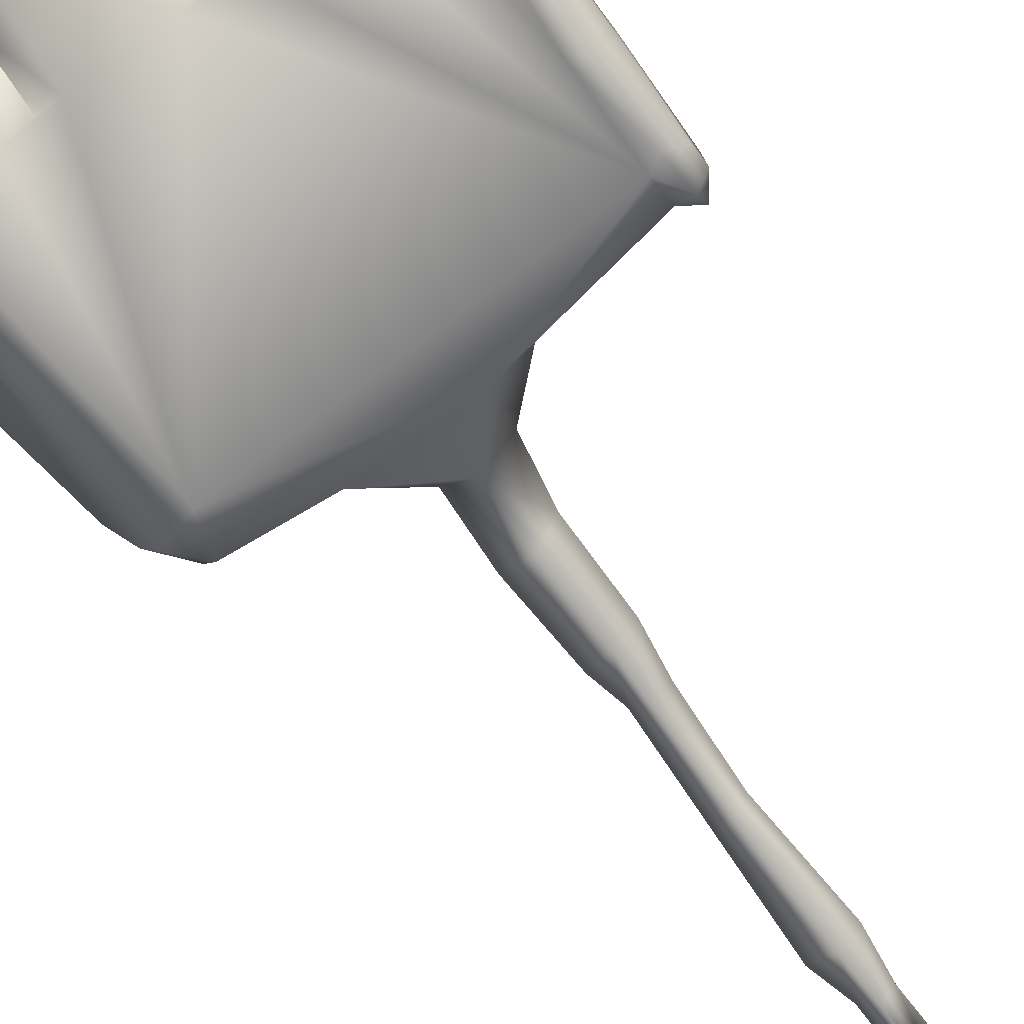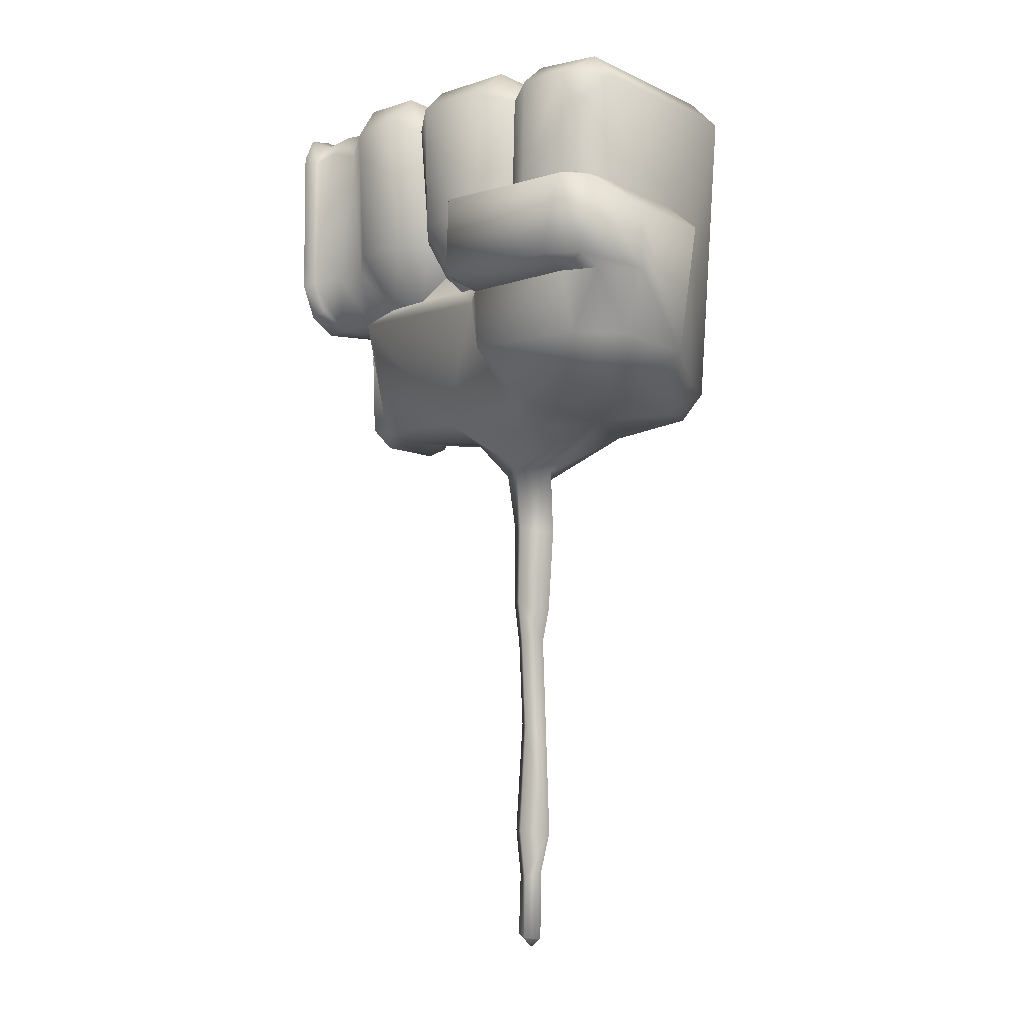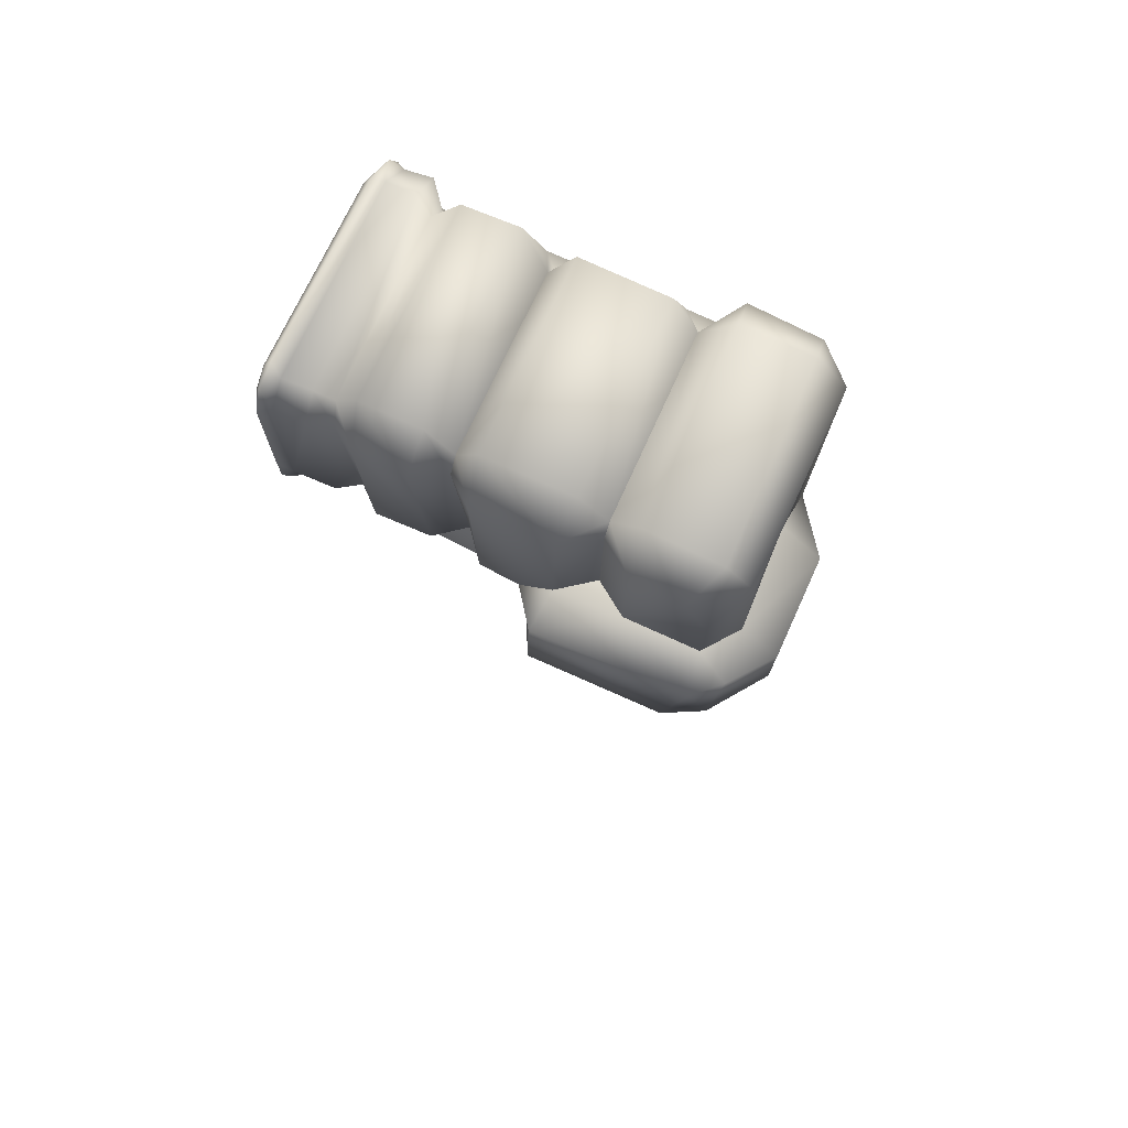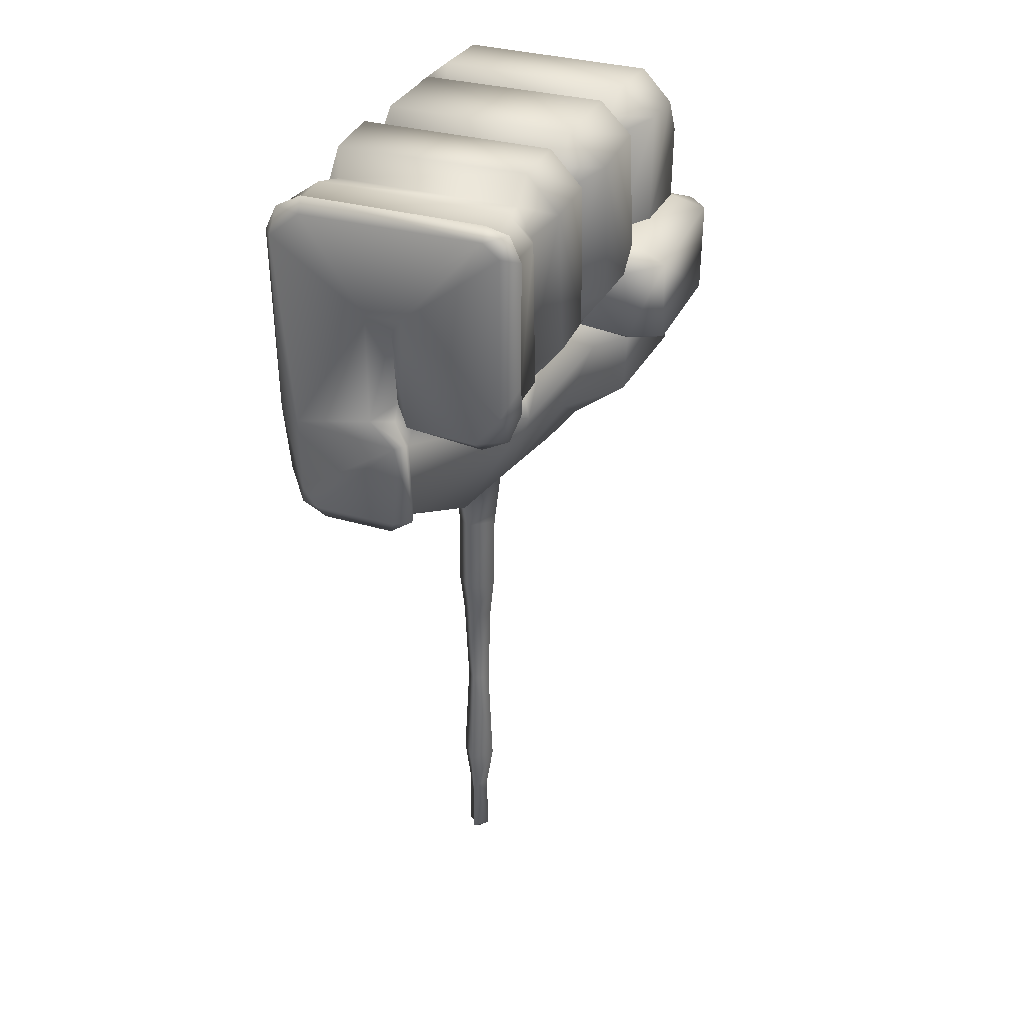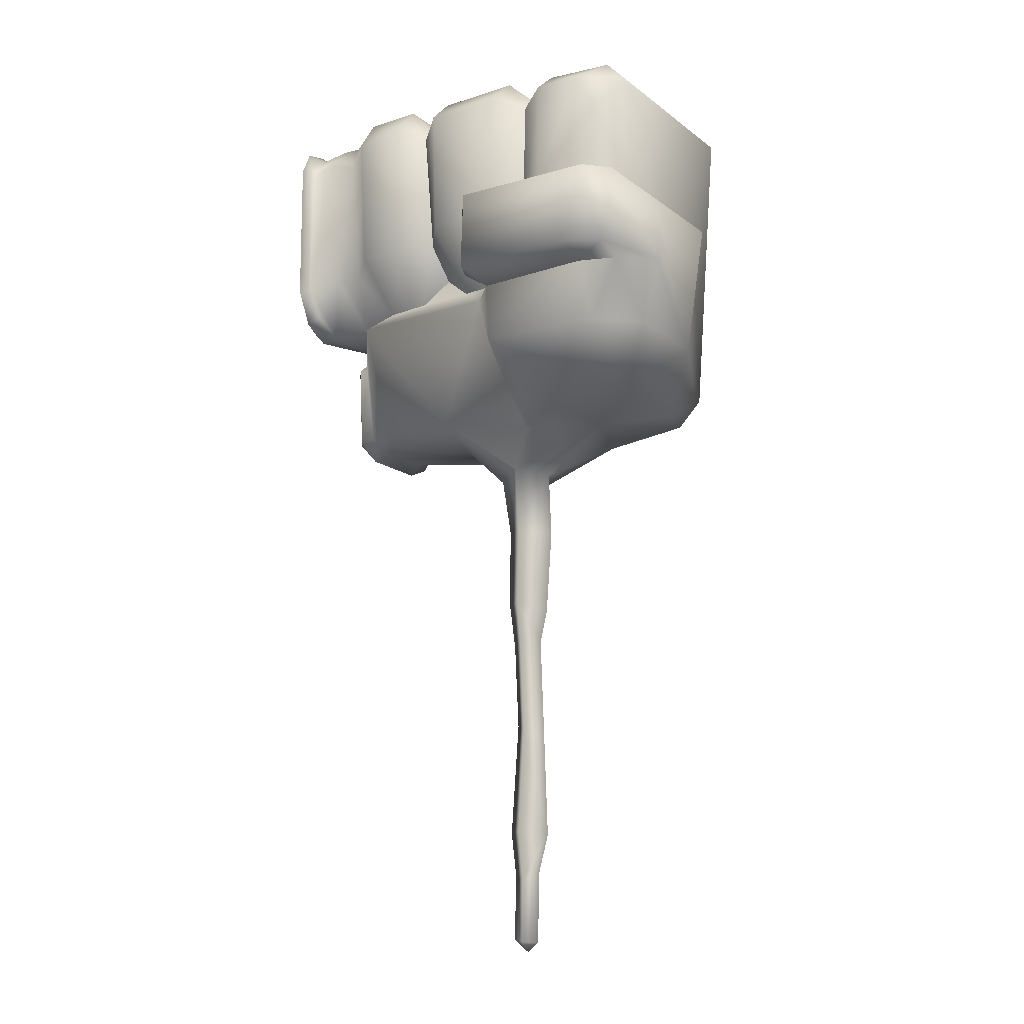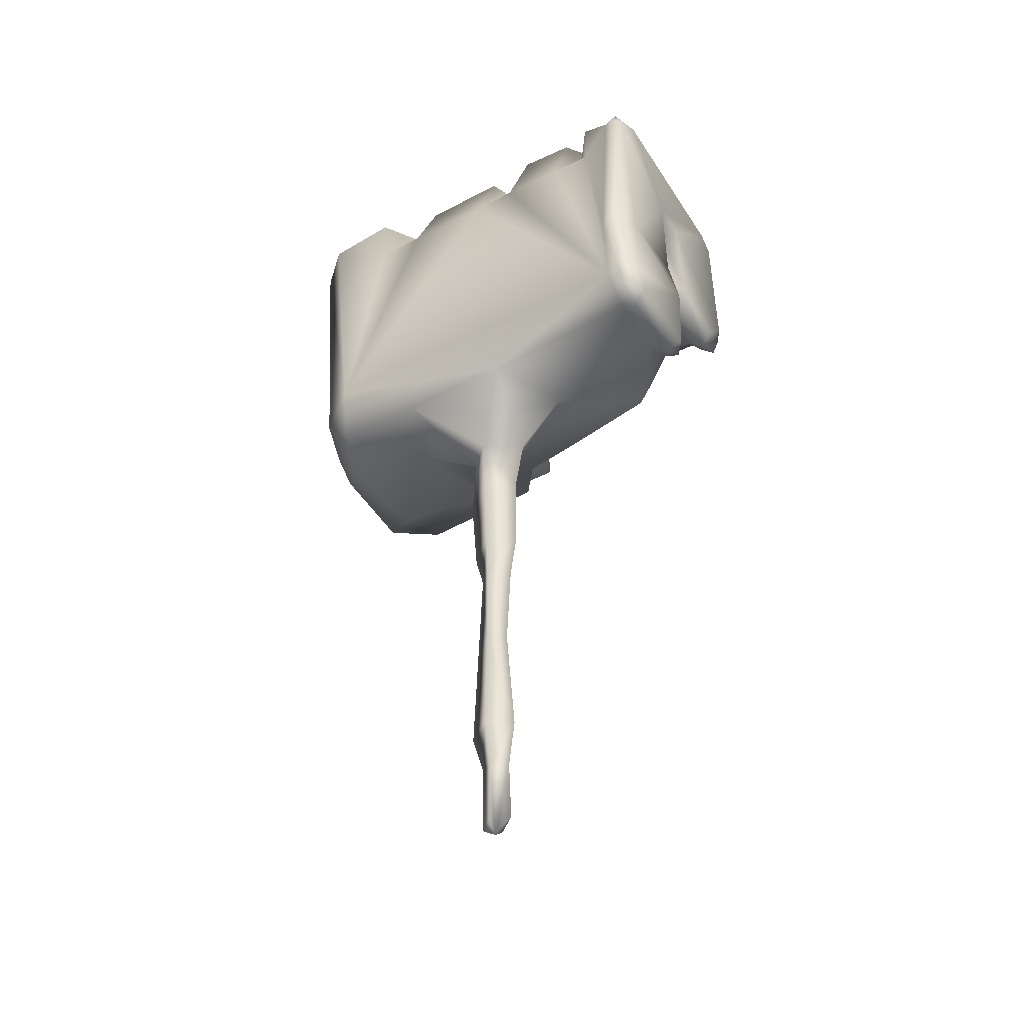
<metadata>
{"format":"obj","ext":"obj","renderer":"f3d","projection":"perspective","resolution":1024,"background":"white","views":[{"elev":-78.1,"azim":36.2,"up":"+Y"},{"elev":-8.1,"azim":-140.7,"up":"+Z"},{"elev":73.3,"azim":-155.2,"up":"+Z"},{"elev":33.4,"azim":112.6,"up":"+Z"},{"elev":-14.5,"azim":-146.6,"up":"+Z"},{"elev":-47.0,"azim":30.7,"up":"+Z"}]}
</metadata>
<code>
g mesh00
v -2.68 31.12 135.2
v -4.173 31.93 120.7
v -7.717 37.91 136.2
v 46.04 21.88 161.6
v 44.43 21.69 164.2
v 44.38 -14.2 163.7
v 28.34 -14.59 166.7
v 17.46 -14.59 167.7
v 28.23 -20.39 148.6
v -34.71 22.92 165.3
v -33.81 -14.59 165.5
v -20.43 -14.59 166.2
v -38.95 3.849 137.1
v -46.73 4.249 130.6
v -39.51 -5.219 130.2
v 44.14 -19.53 160.7
v 46.04 -13.97 160.8
v 32.56 18.67 119.7
v 34.31 27.2 129.2
v 40.57 19.05 119
v 46.04 19.8 120.5
v 43.55 20.38 118.1
v 43.67 25.96 121.2
v 36.32 27.48 158.3
v 42.55 26.69 157.5
v 42.23 27.36 128.9
v 0.3547 4.271 71.38
v -4.878 0.01987 83.77
v 0.2088 5.877 84.91
v 7.53 -13.9 167.1
v -9.478 -13.75 167.1
v 7.251 -20.39 149.1
v 15.87 -20.39 149.2
v 39.58 -18.97 101.7
v 0.4276 -5.311 82.68
v -5.475 0.04325 70.38
v 3.224 0.02221 28.72
v 4.083 0.02104 46.07
v 0.512 -3.162 46.36
v 0.2088 5.877 84.91
v 5.292 0.01052 72.2
v 7.288 0.01987 83.98
v 0.1201 -4.162 70.21
v -39.51 -5.219 130.2
v -39.87 -14.59 159.4
v -38.95 3.849 137.1
v -39.87 22.92 159.9
v -39.83 22.91 137
v -17.57 -1.153 93.66
v -13.12 17.63 95.09
v -7.77 13.74 90.83
v 44.13 -21.92 155.7
v 42.97 -22.09 117.9
v 46.04 -20.2 155.6
v 44.1 28.62 128
v 44.34 28.54 133.6
v 46.04 25.24 127.3
v 0.8438 3.629 5.716
v 0.3175 2.522 27.64
v 0.6279 3.235 46.52
v 41.86 -20.17 158
v 42.44 -15.06 162.3
v -1.951 0.01987 -2.894
v -1.64 0.01987 -17.19
v 0.8553 -2.271 -17.21
v 43.13 0.5038 94.48
v 43.52 5.418 98.09
v 45.75 2.325 98.16
v -42.85 4.652 104.3
v -33.76 -4.058 93.8
v -38.68 -5.241 100.2
v 46.04 3.316 115.5
v 44.51 5.132 115.9
v 46.04 -1.552 120.6
v 32.56 18.67 119.7
v 40.61 5.089 119.2
v 28.57 23.7 117.5
v 46.04 5.675 143.1
v -3.033 25.01 117.5
v 13.63 13.83 95.28
v -5.134 18.1 100.6
v 41.53 2.258 123.1
v 42.65 2.086 119.5
v 40.61 5.089 119.2
v 2.992 21.17 121.6
v 14.76 20.53 121.6
v 23.67 20.43 121.1
v 23.67 20.43 121.1
v 14.76 20.53 121.6
v 14.91 28.89 132.5
v -19.5 -20.39 149.3
v -27.22 -20.39 101.8
v -9.867 -20.39 149.5
v 2.992 21.17 121.6
v -3.82 21.63 121.7
v -2.68 31.12 135.2
v -3.82 21.63 121.7
v 30.14 24.66 129.6
v 25.32 29.07 132
v 27.16 28.81 160.1
v 44.4 26.35 163.1
v 46.04 25.1 159
v 44.43 28.57 158.3
v 11.73 -11.91 161.2
v 11.51 22.93 162.2
v 7.314 22.92 167.2
v 16.78 22.92 167.8
v -39.87 22.92 159.9
v -33.76 -4.058 93.8
v -17.57 -1.153 93.66
v -30.15 -14.62 94.44
v -12.1 -15.6 92.65
v -8.759 29.75 106
v -32.19 14.95 95.61
v -34.53 30.25 105.4
v -43.23 23.77 104.9
v 40.57 19.05 119
v 40.61 5.089 119.2
v 32.56 18.67 119.7
v -39.83 22.91 137
v -3.033 25.01 117.5
v -5.134 18.1 100.6
v -13.12 17.63 95.09
v -17.57 -1.153 93.66
v 14.76 20.53 121.6
v 2.992 21.17 121.6
v 8.678 19.74 126.1
v -8.734 30.6 139.1
v -15.02 25.74 138.9
v -15.15 25.18 159.4
v -8.734 30.6 139.1
v -21.13 29.96 139.2
v -15.02 25.74 138.9
v 8.678 19.74 126.1
v 4.999 30.4 134.3
v 9.535 24.76 132.8
v 6.137 29.86 161.2
v 11.5 25.23 158.8
v -15.09 22.92 162.6
v -15.15 25.18 159.4
v -21.5 29.88 160.8
v -15.02 25.74 138.9
v -21.13 29.96 139.2
v -19.75 -20.39 161.5
v -20.43 -14.59 166.2
v -33.42 -20.39 159.9
v 3.774 0.01987 -3.882
v 4.957 0.01169 5.803
v 0.216 -2.434 27.4
v -2.546 0.02104 46.64
v 46.04 -1.593 142.9
v 46.04 -17.03 117.2
v 45.72 -17 101.9
v 42.21 -21.15 103.7
v 42.92 -18.83 96.72
v -38.68 -5.241 100.2
v -34.92 -14.98 99.68
v 9.768 -15.63 92.44
v 43.1 -13.74 94.38
v 45.74 -14.26 98.04
v 40.04 -1.266 95.52
v 31.02 11.11 95.38
v 40.73 4.423 98.42
v 42.77 4.782 115
v 42.65 2.086 119.5
v 42.31 22.93 162.3
v 42.55 26.69 157.5
v 42.23 27.36 128.9
v 32.12 25.34 157.3
v 32.51 22.92 163
v 28.32 22.92 167.6
v 32.89 -12.24 162.7
v 30.14 24.66 129.6
v 16.99 29.25 161.3
v -39.41 28.67 118.2
v -32.04 31.25 118.2
v -8.7 30.43 118
v -3.82 21.63 121.7
v -35.06 29.82 138.7
v -35.06 29.95 153.3
v -31.18 29.95 160.6
v -20.6 22.92 166.3
v -14.65 -12.22 161.9
v 17.13 -0.7305 92.84
v -3.82 21.63 121.7
v -8.784 29.41 161.9
v -15.09 22.92 162.6
v 36.19 -20.39 148.4
v 39.62 -20.39 118.4
v 41.86 -20.17 158
v 39.77 -13.79 96.63
v 17.13 -0.7305 92.84
v 40.04 -1.266 95.52
v -4.163 0.0152 5.158
v 0.8996 2.102 -4.164
v 0.921 2.365 -17.01
v 0.8924 0.01987 -19.01
v 0.8195 -2.008 -4.328
v 0.5792 -3.528 5.516
v -4.163 0.0152 5.158
v -3.37 0.02221 25.83
v -7.417 38.3 120.5
v -8.7 30.43 118
v -32.36 37.96 120.3
v -32.04 31.25 118.2
v -39.34 34.28 120.1
v -46.62 23.47 117.9
v 46.04 6.207 121
v 43.43 2.355 138.9
v 0.2088 5.877 84.91
v -4.878 0.01987 83.77
v -12.1 -15.6 92.65
v 0.4276 -5.311 82.68
v 9.768 -15.63 92.44
v 7.288 0.01987 83.98
v 17.13 -0.7305 92.84
v 13.63 13.83 95.28
v -5.134 18.1 100.6
v -46.86 23.2 130.7
v -40.87 32.58 136.3
v -36.33 36.95 136.5
v -9.608 22.92 167.6
v 11.71 -16.07 149.3
v 11.73 -11.91 161.2
v 11.51 22.93 162.2
v 16.78 22.92 167.8
v 11.5 25.23 158.8
v 32.26 -16.1 149
v 36.47 -20.39 158.9
v 36.63 -14.58 163.2
v 36.6 22.93 163.2
v 41.34 24.88 122.7
v -35.06 29.82 138.7
v -21.13 29.96 139.2
v -8.734 30.6 139.1
v -14.65 -12.22 161.9
v -14.49 -16.28 149.7
v -14.65 -12.22 161.9
v 7.314 22.92 167.2
v 42.31 22.93 162.3
v 42.44 -15.06 162.3
v 9.535 24.76 132.8
v 8.678 19.74 126.1
v -39.83 22.91 137
v -4.182 0.01753 53.42
v 0.7008 -4.054 54.6
v 5.398 0.01753 55.46
v 0.8438 4.145 54.93
v 4.249 0.01987 -16.29
v 0.8438 3.629 5.716
v 41.53 2.258 123.1
v 40.61 5.089 119.2
v 40.57 19.05 119
v 41.34 24.88 122.7
v 39.62 -20.39 118.4
v 39.58 -18.97 101.7
v 39.77 -13.79 96.63
v 40.04 -1.266 95.52
v 40.73 4.423 98.42
v 42.77 4.782 115
v 43.43 2.355 138.9
f 1 2 3
f 4 5 6
f 7 8 9
f 10 11 12
f 13 14 15
f 6 16 17
f 18 19 20
f 21 22 23
f 24 25 26
f 27 28 29
f 30 31 32
f 33 32 34
f 35 28 36
f 37 38 39
f 27 40 41
f 40 42 41
f 41 42 35
f 41 35 43
f 43 35 36
f 4 6 17
f 44 45 46
f 46 45 47
f 46 47 48
f 49 50 51
f 52 53 54
f 55 56 57
f 58 59 37
f 37 59 60
f 37 60 38
f 61 16 62
f 63 64 65
f 66 67 68
f 69 70 71
f 72 73 74
f 75 76 77
f 78 21 57
f 57 21 23
f 57 23 55
f 79 80 81
f 82 83 84
f 85 86 77
f 77 86 87
f 77 87 75
f 88 89 90
f 91 92 93
f 94 95 96
f 2 1 97
f 98 99 100
f 5 4 101
f 101 4 102
f 101 102 103
f 104 105 106
f 8 7 107
f 11 10 108
f 109 110 111
f 111 110 112
f 113 114 115
f 115 114 116
f 117 118 119
f 14 13 120
f 121 122 113
f 113 122 123
f 113 123 114
f 114 123 124
f 125 126 127
f 128 129 130
f 131 132 133
f 134 135 136
f 136 135 137
f 136 137 138
f 139 140 141
f 141 140 142
f 141 142 143
f 144 145 146
f 146 145 11
f 146 11 45
f 45 11 108
f 147 58 148
f 148 58 37
f 148 37 149
f 149 37 39
f 149 39 150
f 151 54 152
f 152 54 53
f 152 53 153
f 153 53 154
f 153 154 155
f 156 109 157
f 157 109 111
f 157 111 92
f 92 111 112
f 92 112 158
f 159 66 160
f 160 66 68
f 160 68 72
f 72 68 67
f 72 67 73
f 161 162 163
f 163 162 77
f 163 77 164
f 164 77 76
f 164 76 165
f 16 6 62
f 62 6 5
f 62 5 166
f 166 5 101
f 166 101 167
f 167 101 103
f 167 103 168
f 19 98 169
f 169 98 100
f 169 100 170
f 170 100 171
f 170 171 172
f 19 18 173
f 173 18 88
f 173 88 99
f 99 88 90
f 99 90 100
f 100 90 174
f 100 174 171
f 116 175 115
f 115 175 176
f 115 176 113
f 113 176 177
f 113 177 121
f 121 177 178
f 179 180 143
f 143 180 181
f 143 181 141
f 141 181 182
f 141 182 139
f 139 182 183
f 161 184 162
f 162 184 80
f 162 80 77
f 77 80 79
f 77 79 85
f 85 79 185
f 134 94 135
f 135 94 96
f 135 96 137
f 137 96 128
f 137 128 186
f 186 128 130
f 186 130 187
f 8 33 9
f 9 33 34
f 9 34 188
f 188 34 189
f 188 189 190
f 31 93 32
f 32 93 92
f 32 92 34
f 34 92 158
f 34 158 191
f 191 158 192
f 191 192 193
f 194 195 63
f 63 195 196
f 63 196 64
f 64 196 197
f 64 197 65
f 65 197 198
f 65 198 63
f 63 198 199
f 63 199 200
f 200 199 201
f 202 203 204
f 204 203 205
f 204 205 206
f 206 205 175
f 206 175 207
f 207 175 116
f 207 116 69
f 69 116 114
f 69 114 70
f 70 114 124
f 22 21 208
f 208 21 78
f 208 78 209
f 209 78 151
f 209 151 74
f 74 151 152
f 74 152 72
f 72 152 153
f 72 153 160
f 160 153 155
f 160 155 159
f 51 210 49
f 49 210 211
f 49 211 212
f 212 211 213
f 212 213 214
f 214 213 215
f 214 215 216
f 216 215 210
f 216 210 217
f 217 210 51
f 217 51 218
f 218 51 50
f 69 219 207
f 207 219 220
f 207 220 206
f 206 220 221
f 206 221 204
f 204 221 3
f 204 3 202
f 202 3 2
f 202 2 203
f 203 2 97
f 222 31 106
f 106 31 30
f 106 30 104
f 104 30 32
f 104 32 223
f 223 32 33
f 223 33 224
f 224 33 8
f 224 8 225
f 225 8 226
f 225 226 227
f 228 229 172
f 172 229 230
f 172 230 170
f 170 230 231
f 170 231 169
f 169 231 24
f 169 24 19
f 19 24 26
f 19 26 20
f 20 26 232
f 71 15 69
f 69 15 14
f 69 14 219
f 219 14 120
f 219 120 220
f 220 120 233
f 220 233 221
f 221 233 234
f 221 234 3
f 3 234 235
f 3 235 1
f 236 91 237
f 237 91 93
f 237 93 238
f 238 93 31
f 238 31 187
f 187 31 222
f 187 222 186
f 186 222 239
f 186 239 137
f 137 239 105
f 137 105 138
f 25 24 240
f 240 24 231
f 240 231 241
f 241 231 230
f 241 230 190
f 190 230 229
f 190 229 188
f 188 229 228
f 188 228 9
f 9 228 172
f 9 172 7
f 7 172 171
f 7 171 107
f 107 171 174
f 107 174 227
f 227 174 90
f 227 90 242
f 242 90 89
f 242 89 243
f 179 244 180
f 180 244 108
f 180 108 181
f 181 108 10
f 181 10 182
f 182 10 12
f 182 12 183
f 183 12 144
f 183 144 91
f 91 144 146
f 91 146 92
f 92 146 45
f 92 45 157
f 157 45 44
f 157 44 156
f 28 27 36
f 36 27 245
f 36 245 43
f 43 245 246
f 43 246 41
f 41 246 247
f 41 247 27
f 27 247 248
f 27 248 245
f 245 248 150
f 245 150 246
f 246 150 39
f 246 39 247
f 247 39 38
f 247 38 248
f 248 38 60
f 248 60 150
f 150 60 201
f 150 201 149
f 149 201 199
f 149 199 148
f 148 199 198
f 148 198 147
f 147 198 197
f 147 197 249
f 249 197 196
f 249 196 147
f 147 196 195
f 147 195 250
f 250 195 194
f 250 194 59
f 59 194 201
f 59 201 60
f 209 251 208
f 208 251 252
f 208 252 22
f 22 252 253
f 22 253 23
f 23 253 254
f 23 254 55
f 55 254 168
f 55 168 56
f 56 168 103
f 56 103 57
f 57 103 102
f 57 102 78
f 78 102 4
f 78 4 151
f 151 4 17
f 151 17 54
f 54 17 16
f 54 16 52
f 52 16 61
f 52 61 53
f 53 61 255
f 53 255 154
f 154 255 256
f 154 256 155
f 155 256 257
f 155 257 159
f 159 257 258
f 159 258 66
f 66 258 259
f 66 259 67
f 67 259 260
f 67 260 73
f 73 260 83
f 73 83 74
f 74 83 82
f 74 82 261

</code>
